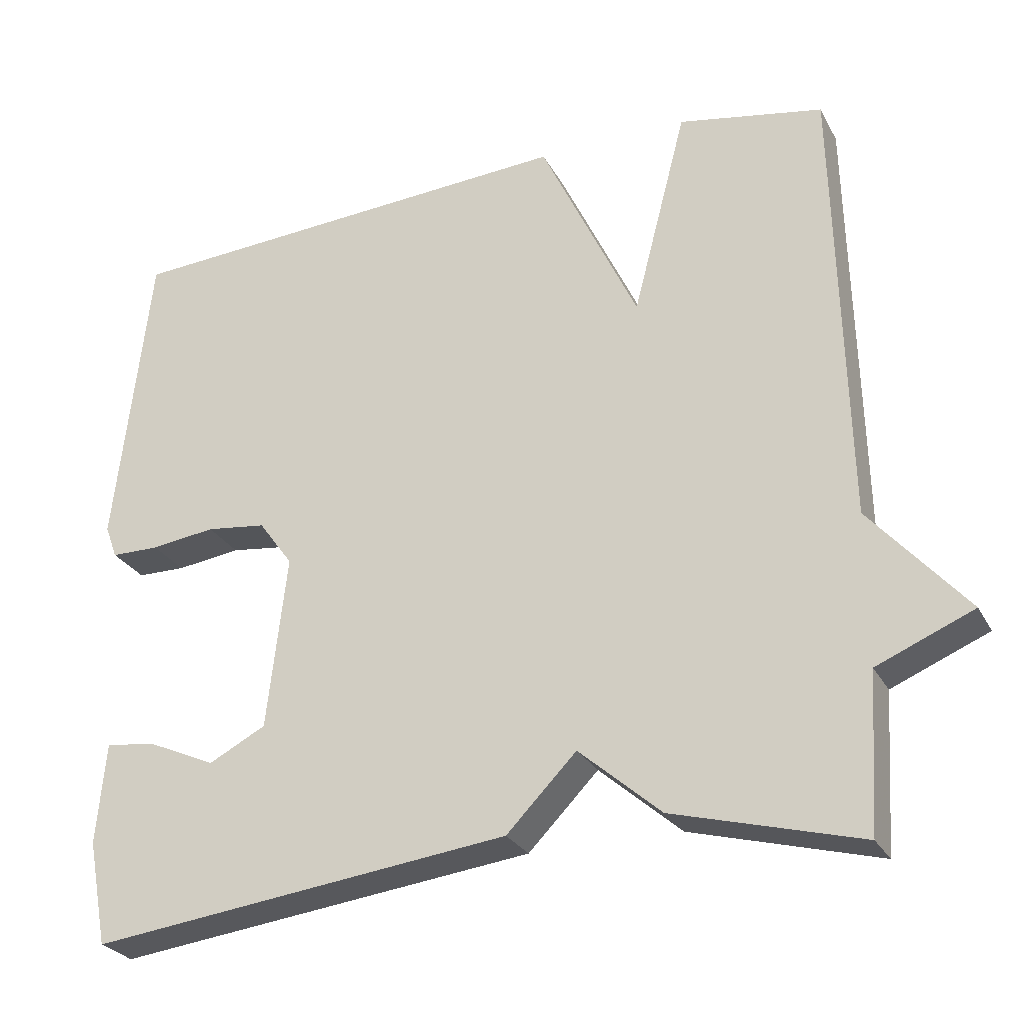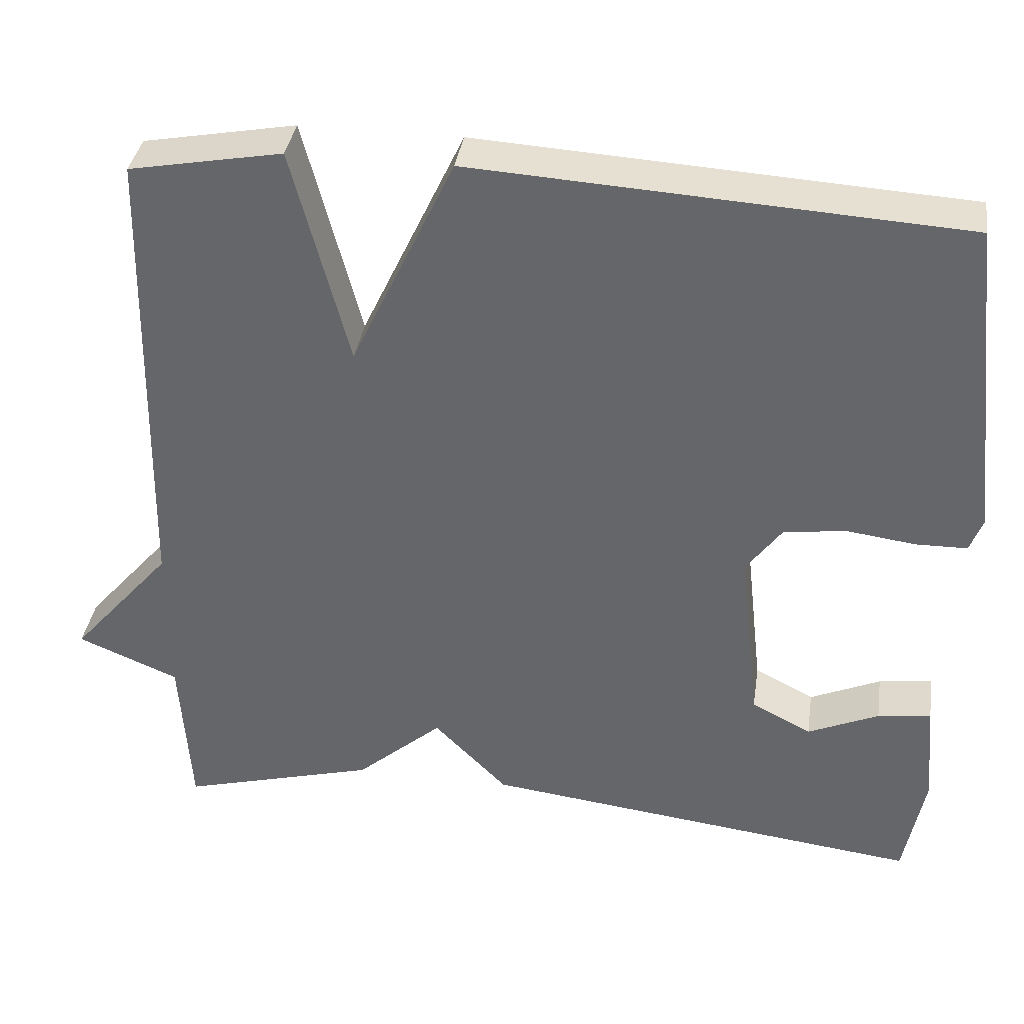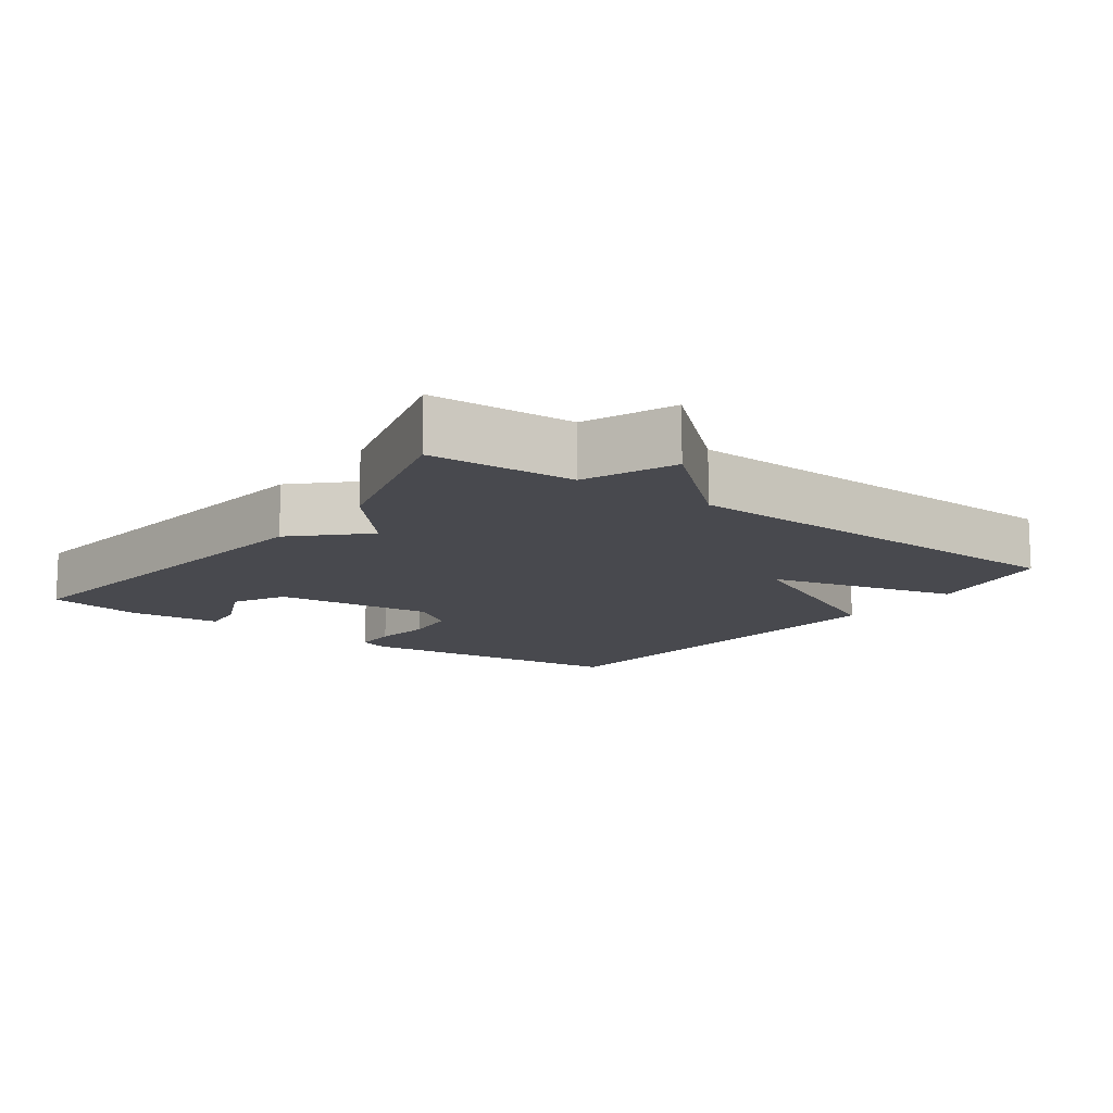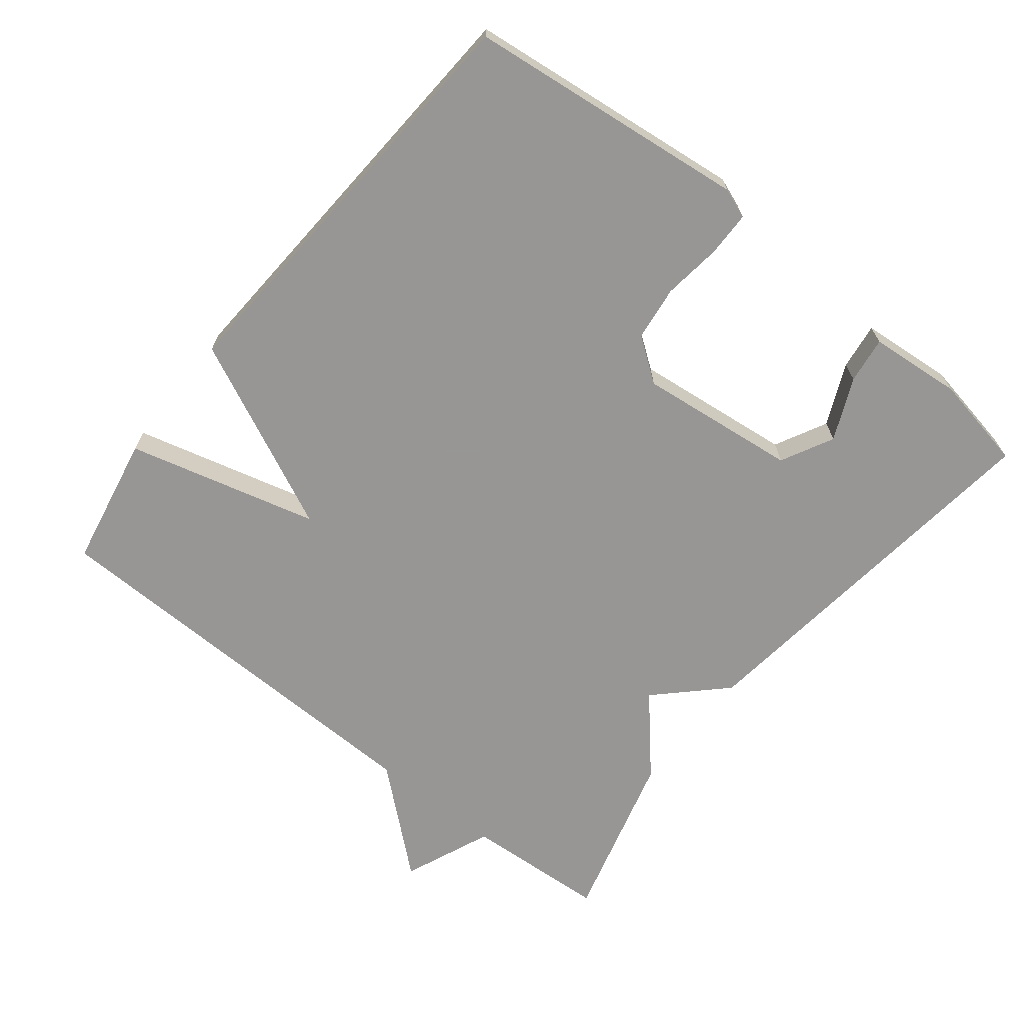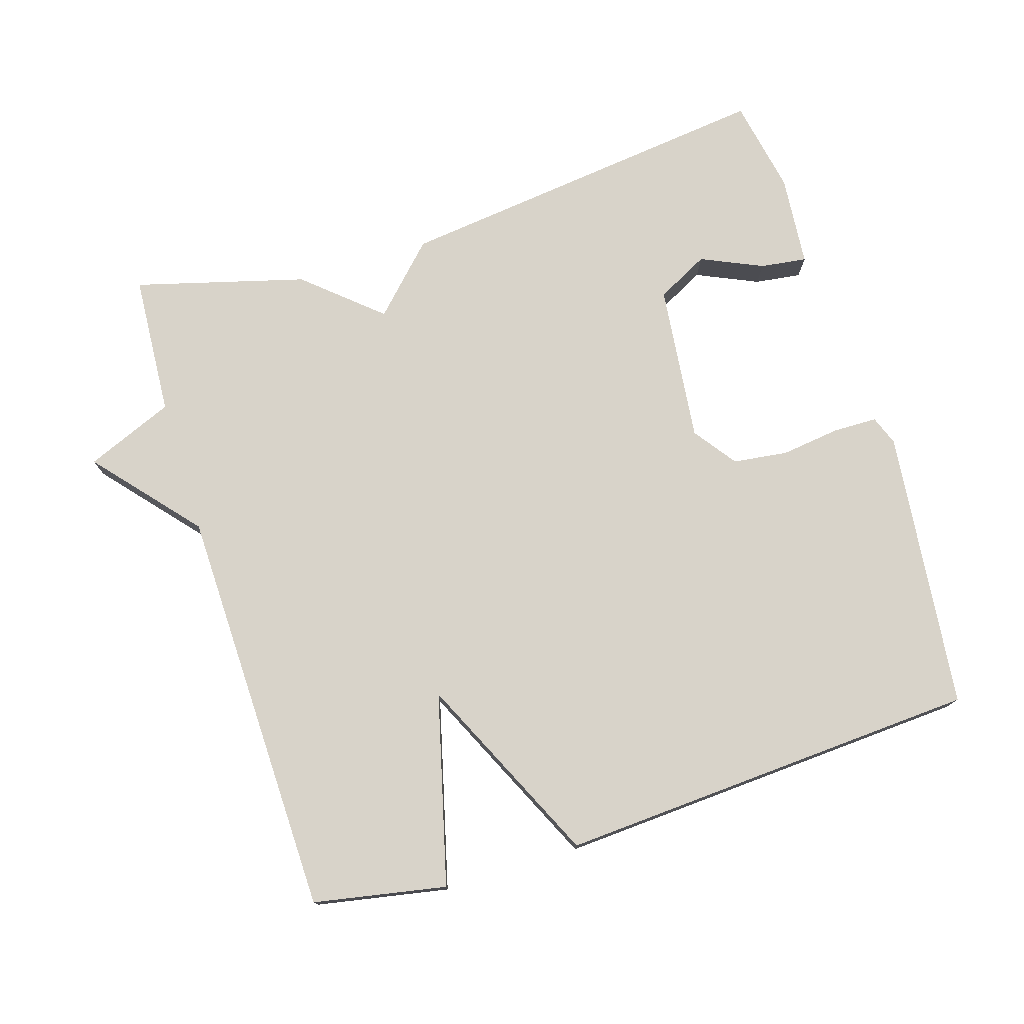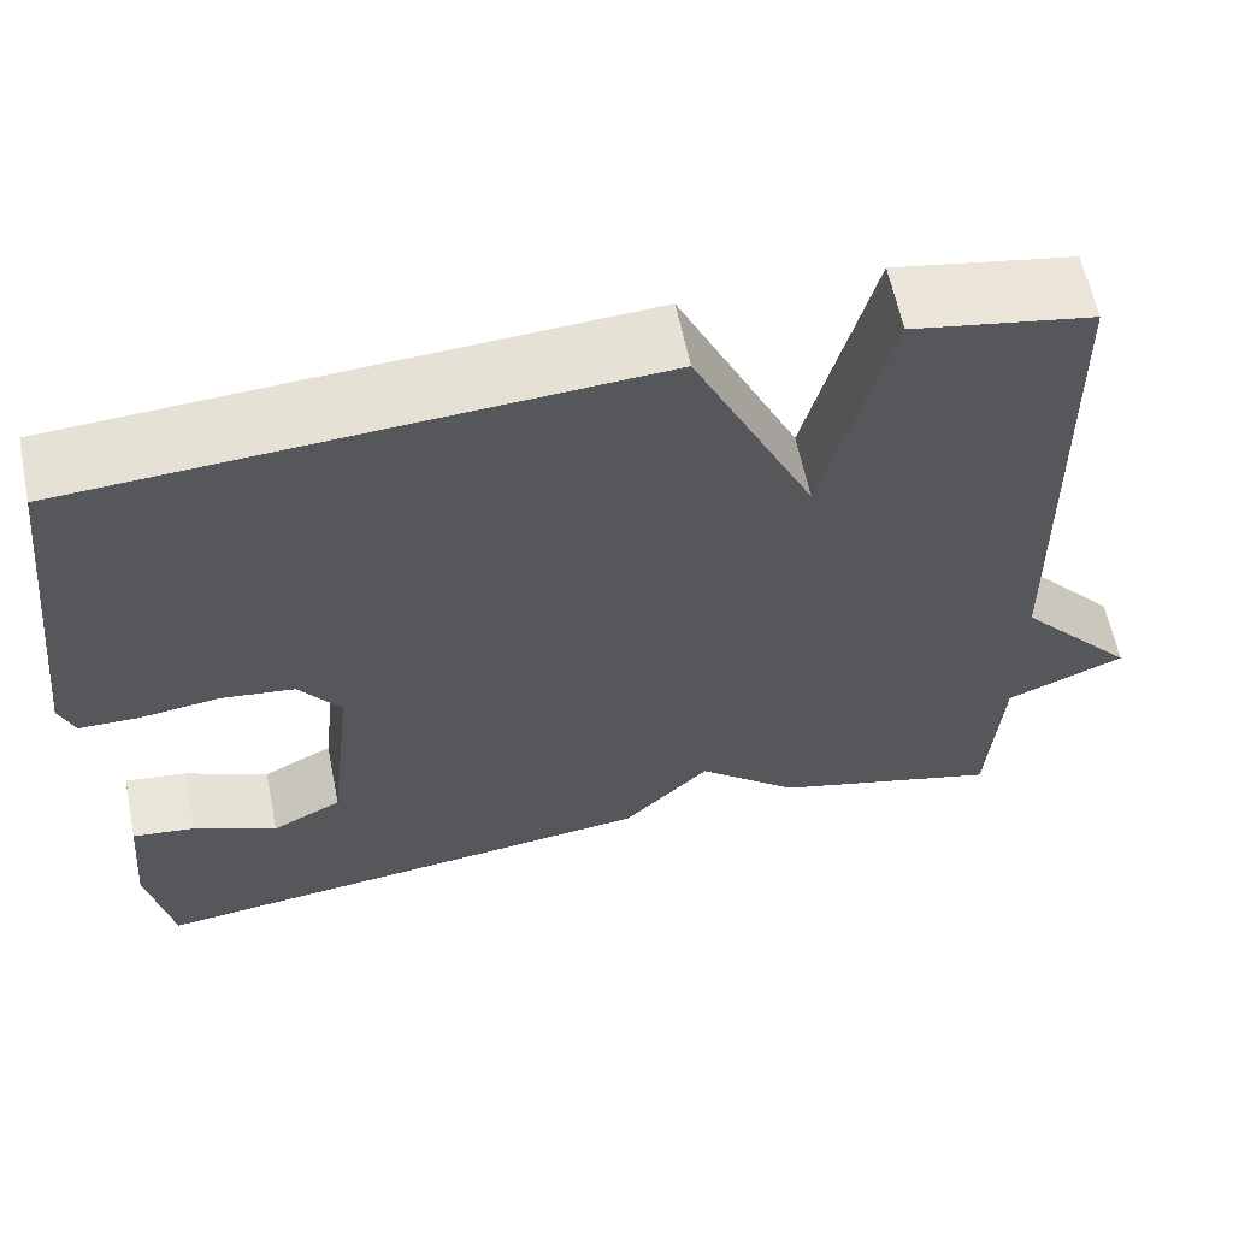
<metadata>
{"format":"obj","ext":"obj","renderer":"f3d","projection":"perspective","resolution":1024,"background":"white","views":[{"elev":-27.2,"azim":-156.8,"up":"+Z"},{"elev":37.1,"azim":8.5,"up":"+Z"},{"elev":-12.7,"azim":-126.3,"up":"+Y"},{"elev":-68.0,"azim":51.5,"up":"+Y"},{"elev":76.0,"azim":-17.3,"up":"+Y"},{"elev":61.6,"azim":168.4,"up":"+Z"}]}
</metadata>
<code>
v 0.5 0.07 0.5
v 0.546 0.07 0.095
v 0.53 0.07 0.052
v 0.466 0.07 0.051
v 0.381 0.07 0.062
v 0.302 0.07 0.052
v 0.257 0.07 -0.01
v 0.283 0.07 -0.239
v 0.358 0.07 -0.278
v 0.447 0.07 -0.238
v 0.514 0.07 -0.229
v 0.526 0.07 -0.362
v 0.5 0.07 -0.5
v -0.054 0.07 -0.433
v -0.146 0.07 -0.339
v -0.254 0.07 -0.433
v -0.5 0.07 -0.5
v -0.513 0.07 -0.294
v -0.64 0.07 -0.241
v -0.513 0.07 -0.094
v -0.5 0.07 0.5
v -0.309 0.07 0.536
v -0.238 0.07 0.262
v -0.109 0.07 0.536
v 0.5 0 0.5
v 0.546 0 0.095
v 0.53 0 0.052
v 0.466 0 0.051
v 0.381 0 0.062
v 0.302 0 0.052
v 0.257 0 -0.01
v 0.283 0 -0.239
v 0.358 0 -0.278
v 0.447 0 -0.238
v 0.514 0 -0.229
v 0.526 0 -0.362
v 0.5 0 -0.5
v -0.054 0 -0.433
v -0.146 0 -0.339
v -0.254 0 -0.433
v -0.5 0 -0.5
v -0.513 0 -0.294
v -0.64 0 -0.241
v -0.513 0 -0.094
v -0.5 0 0.5
v -0.309 0 0.536
v -0.238 0 0.262
v -0.109 0 0.536
f 3 4 5
f 2 3 5
f 1 2 5
f 24 1 5
f 23 24 5
f 20 21 22 23
f 18 19 20
f 18 20 23
f 17 18 23
f 16 17 23
f 15 16 23
f 11 12 13
f 10 11 13
f 9 10 13
f 13 14 15
f 9 13 15
f 8 9 15
f 23 5 6
f 23 6 7
f 7 8 15 23
f 29 28 27
f 29 27 26
f 29 26 25
f 29 25 48
f 29 48 47
f 47 46 45 44
f 44 43 42
f 47 44 42
f 47 42 41
f 47 41 40
f 47 40 39
f 37 36 35
f 37 35 34
f 37 34 33
f 39 38 37
f 39 37 33
f 39 33 32
f 30 29 47
f 31 30 47
f 47 39 32 31
f 1 25 26 2
f 2 26 27 3
f 3 27 28 4
f 4 28 29 5
f 5 29 30 6
f 6 30 31 7
f 7 31 32 8
f 8 32 33 9
f 9 33 34 10
f 10 34 35 11
f 11 35 36 12
f 12 36 37 13
f 13 37 38 14
f 14 38 39 15
f 15 39 40 16
f 16 40 41 17
f 17 41 42 18
f 18 42 43 19
f 19 43 44 20
f 20 44 45 21
f 21 45 46 22
f 22 46 47 23
f 23 47 48 24
f 24 48 25 1

</code>
